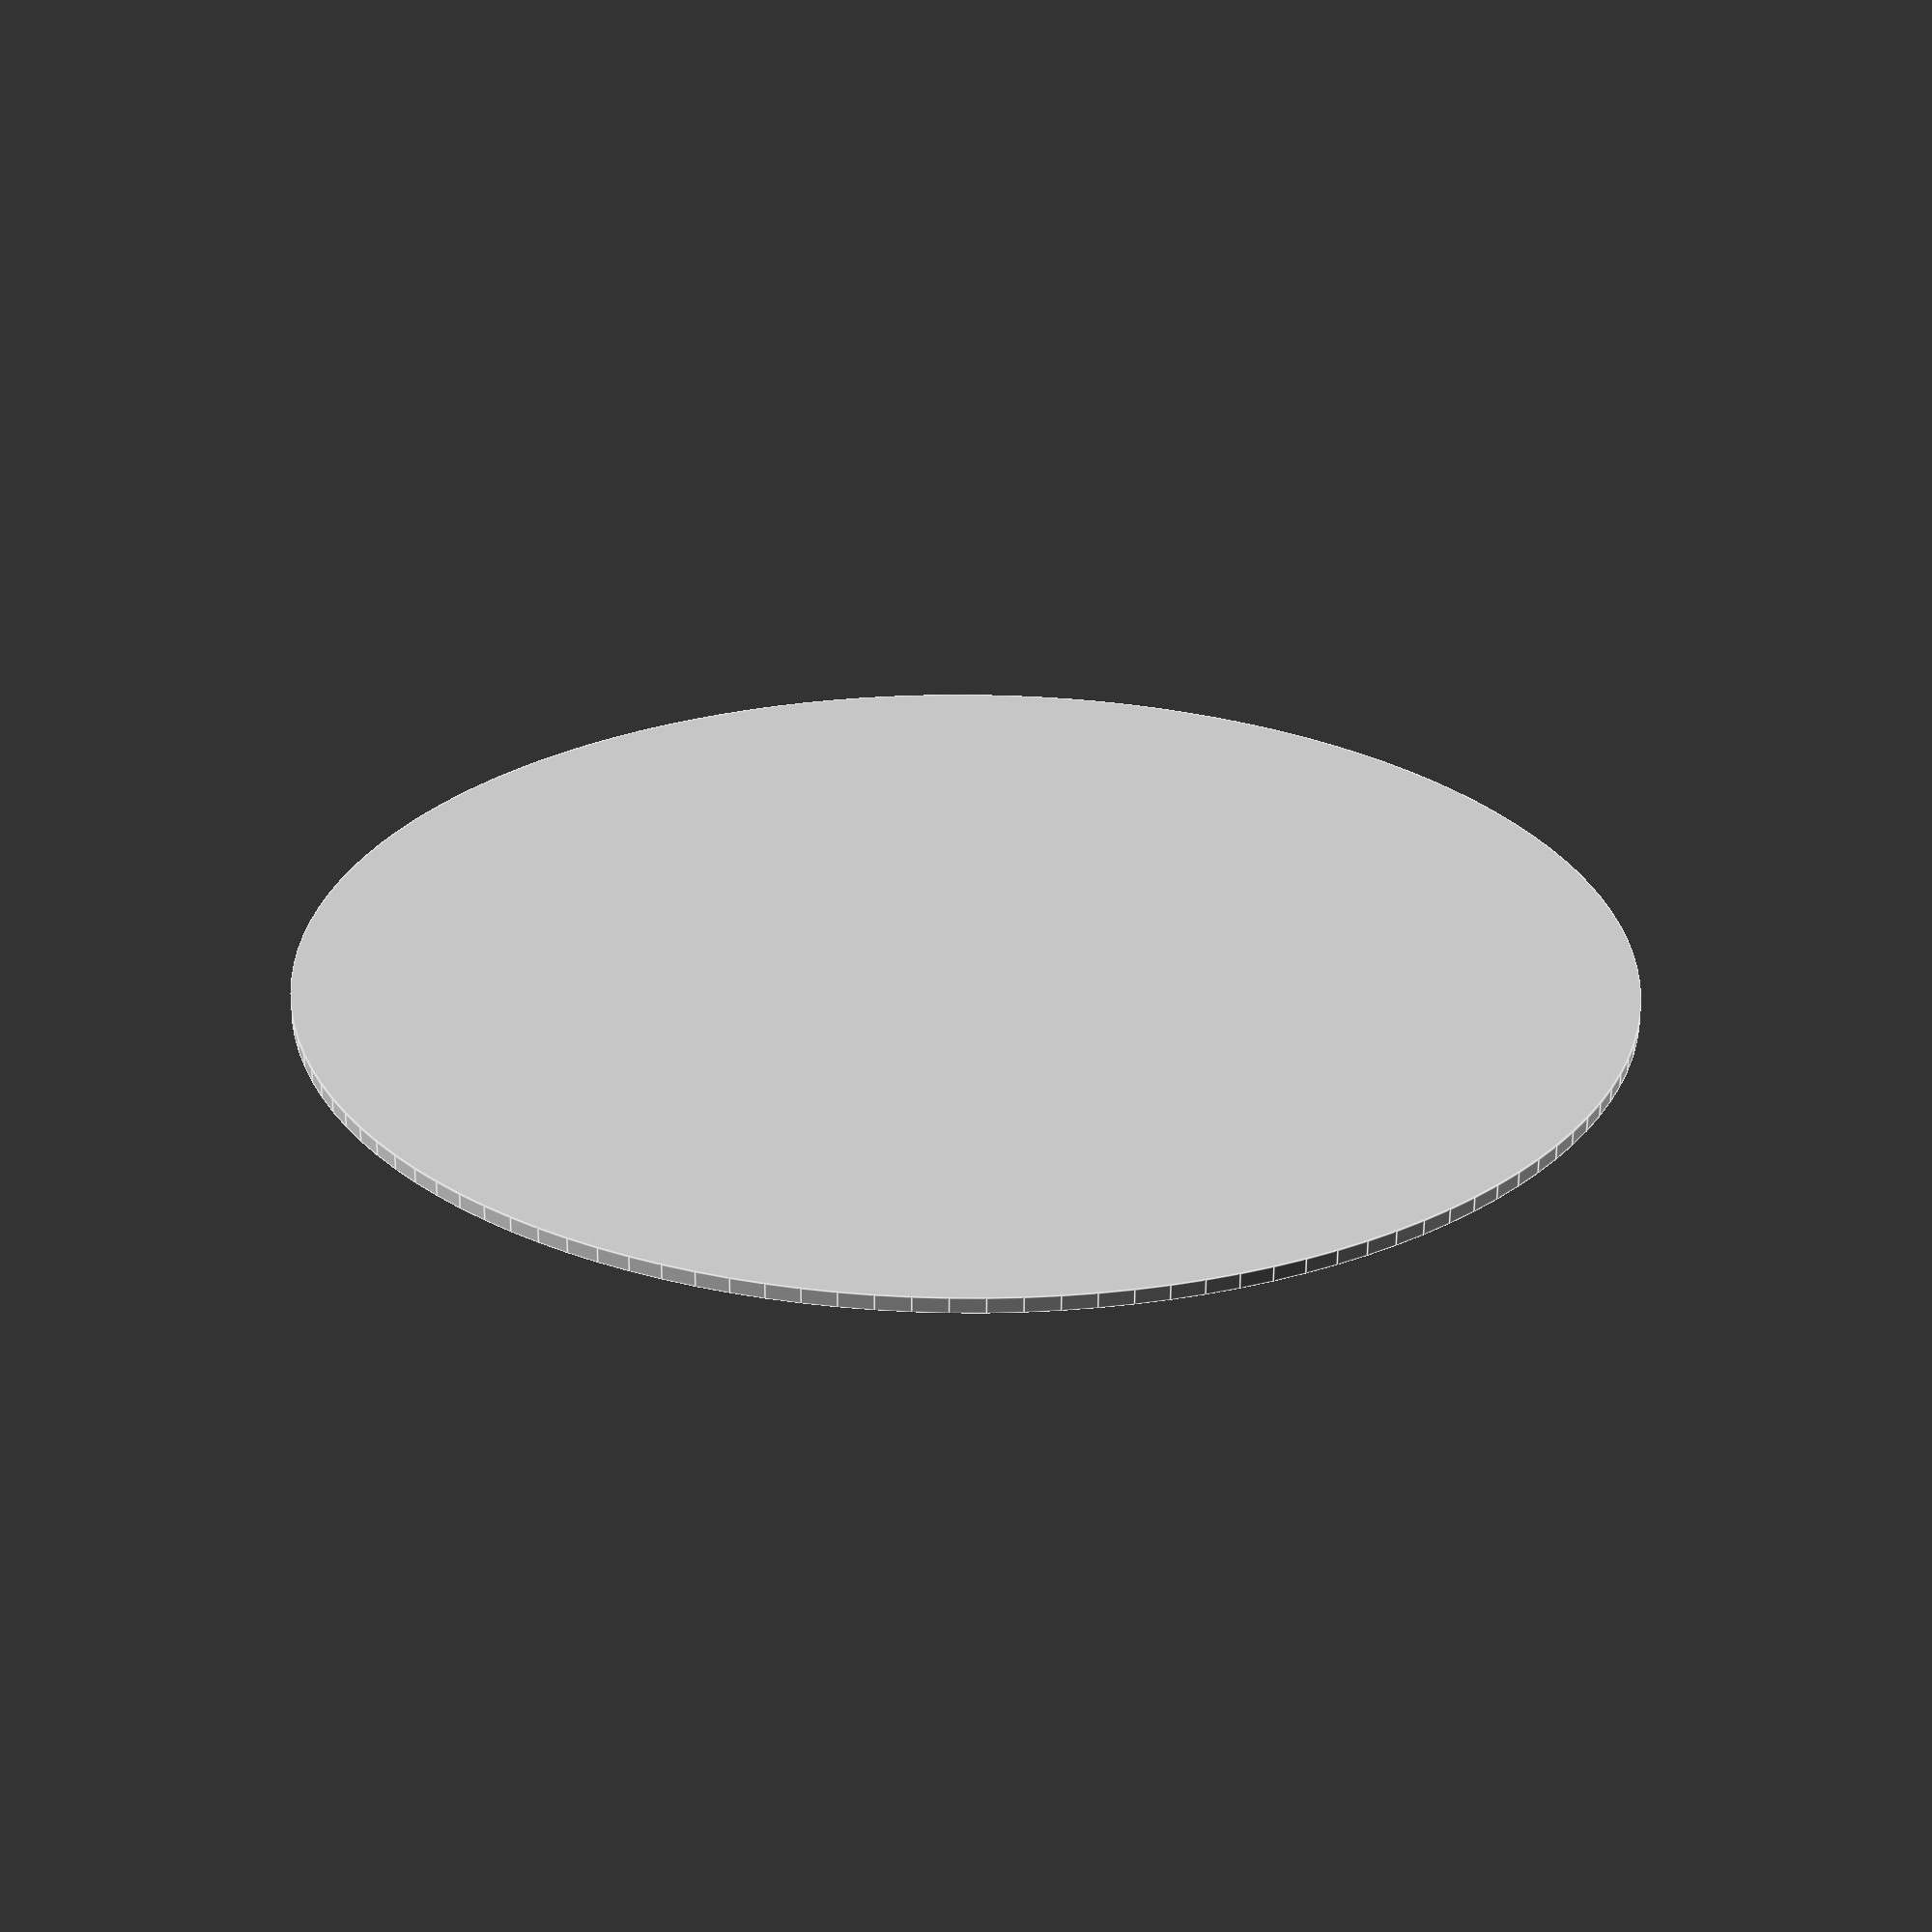
<openscad>
// soffit vent cover for 6 inch famco vent
// for use during wildfire season to limit smoke ingress on intake vents
// cover snaps into place without removing it from the house
//
// https://www.famcomfg.com/product/round-soffit-under-eave-vent-plastic-6-inch/
// https://www.amazon.com/Plastic-Under-Eave-Vent-Brown/dp/B01DLDAHLO
//
// approach: embed magnets in the soffit vent (one-time install) and the printed cover

$fn = 128;
$fs = 0.1;

epsInterference = 0.1; // fudge factor for tuning interferene fit of the magnets in the cover (we want a snug fit or use epoxy)

tCover = 2; // thickness of the printed cover
dCover = 175; // outside diameter of the printed cover
rMagnetInset = 2; // additional inset of the magnets from edge-to-edge alignment

// Magnets are nominally 8mm dia x 1 mm thick
dMagnet = 8;
tMagnet = 1;

debugMode = false;

if (!debugMode) {
    // Full part
    difference() {
        cylinder(h = tCover, d = dCover);
        for (theta = [0:90:270]) {
            translate(
            [(dCover/2-rMagnetInset-dMagnet/2)*sin(theta),
            (dCover/2-rMagnetInset-dMagnet/2)*cos(theta),
            tCover - tMagnet])
                cylinder(h = 3*tMagnet, d = dMagnet + 2*epsInterference);
        }
    }
} else {
    difference() {
        cylinder(h = tCover, d = 1.5*dMagnet);
        translate([0, 0, tCover - tMagnet])
        cylinder(h = 3*tMagnet, d = dMagnet);
    }
}

</openscad>
<views>
elev=243.6 azim=35.3 roll=0.3 proj=p view=edges
</views>
